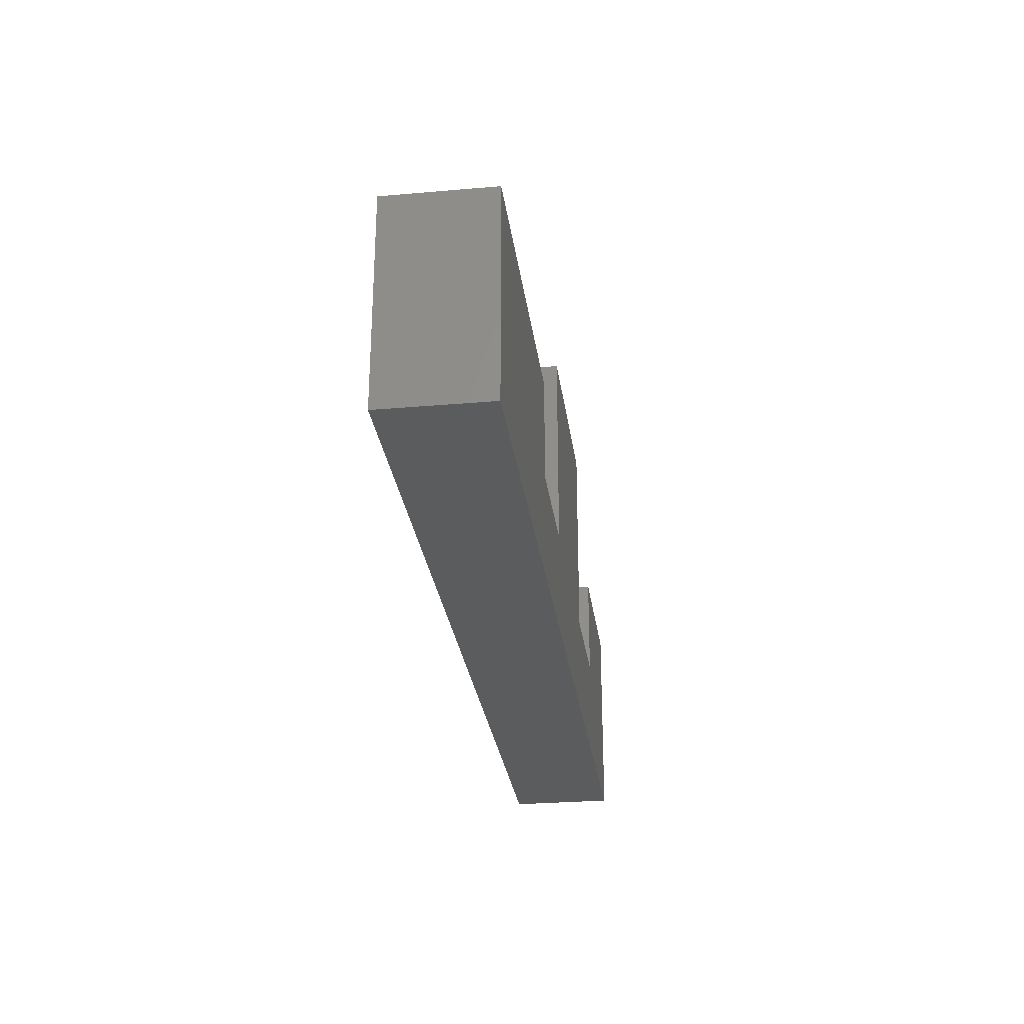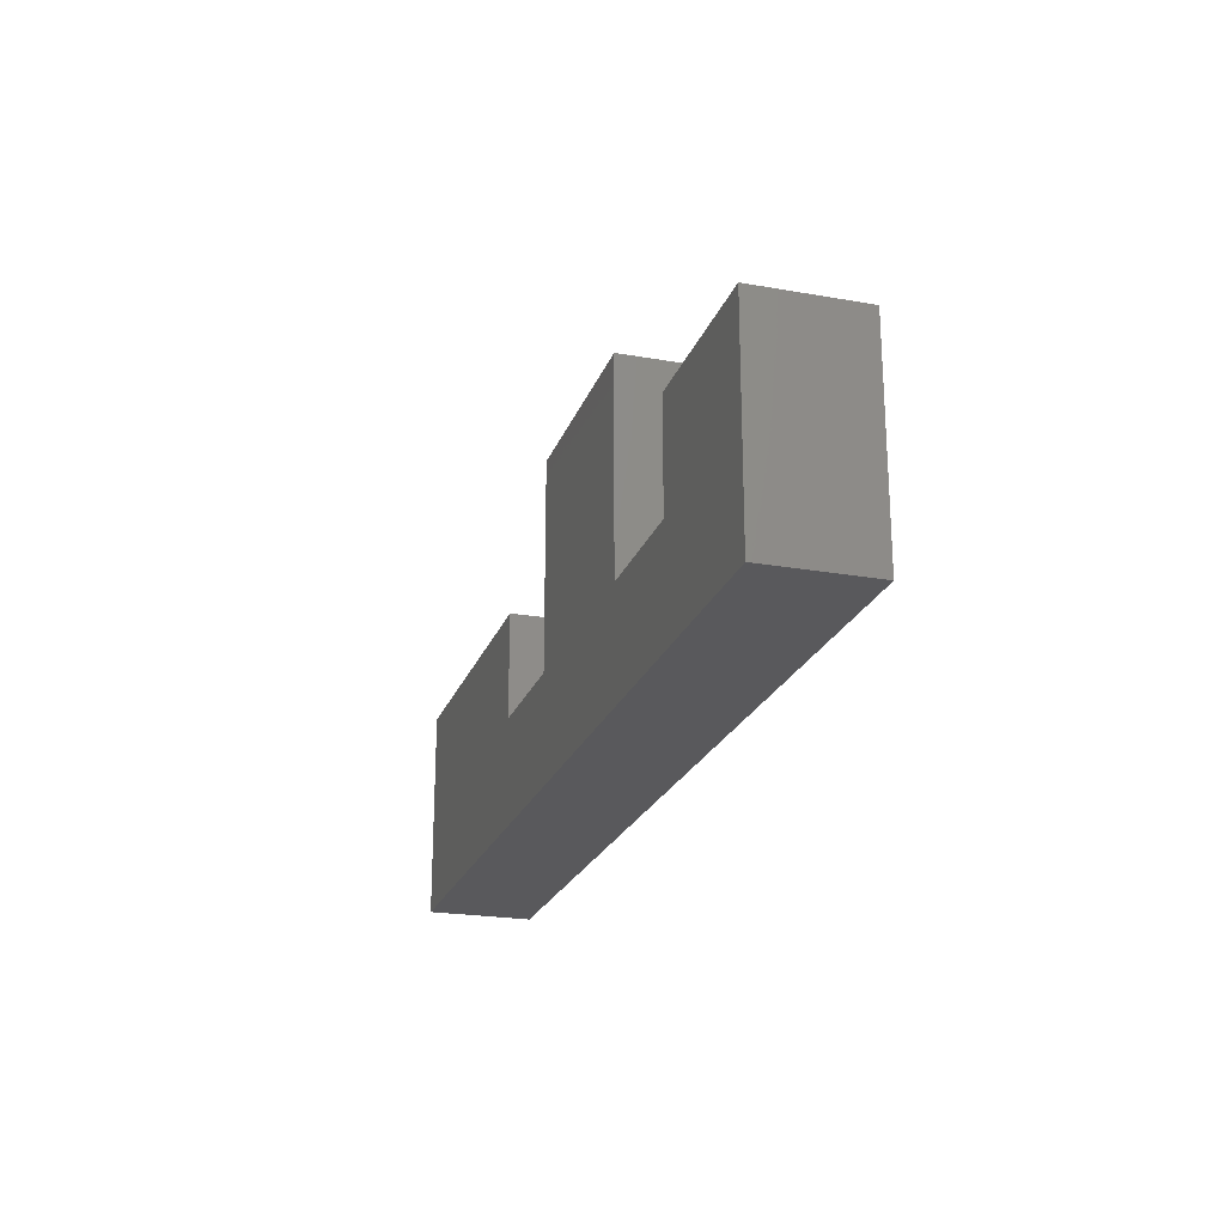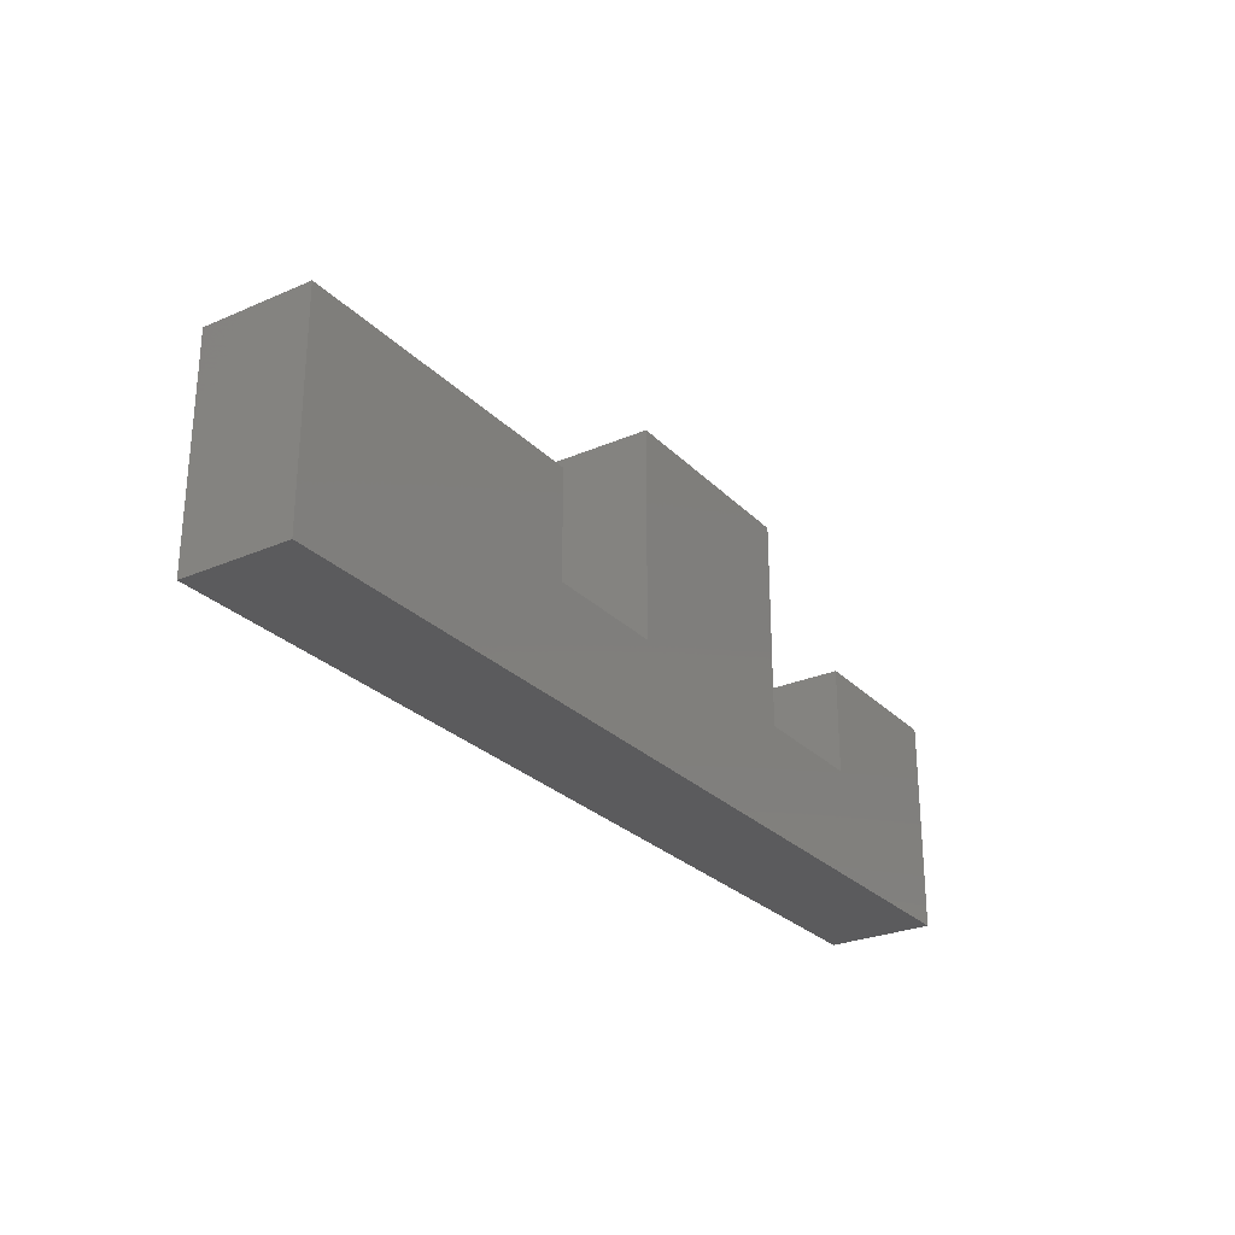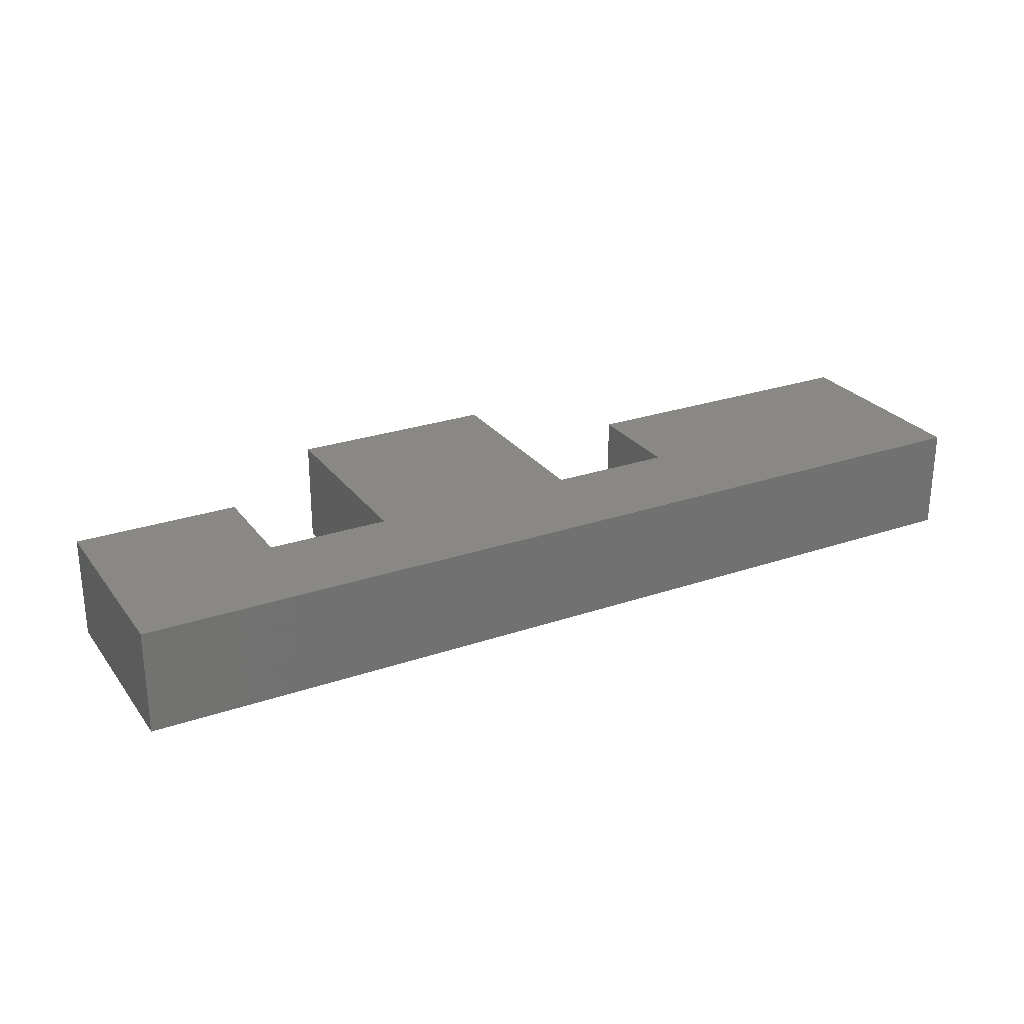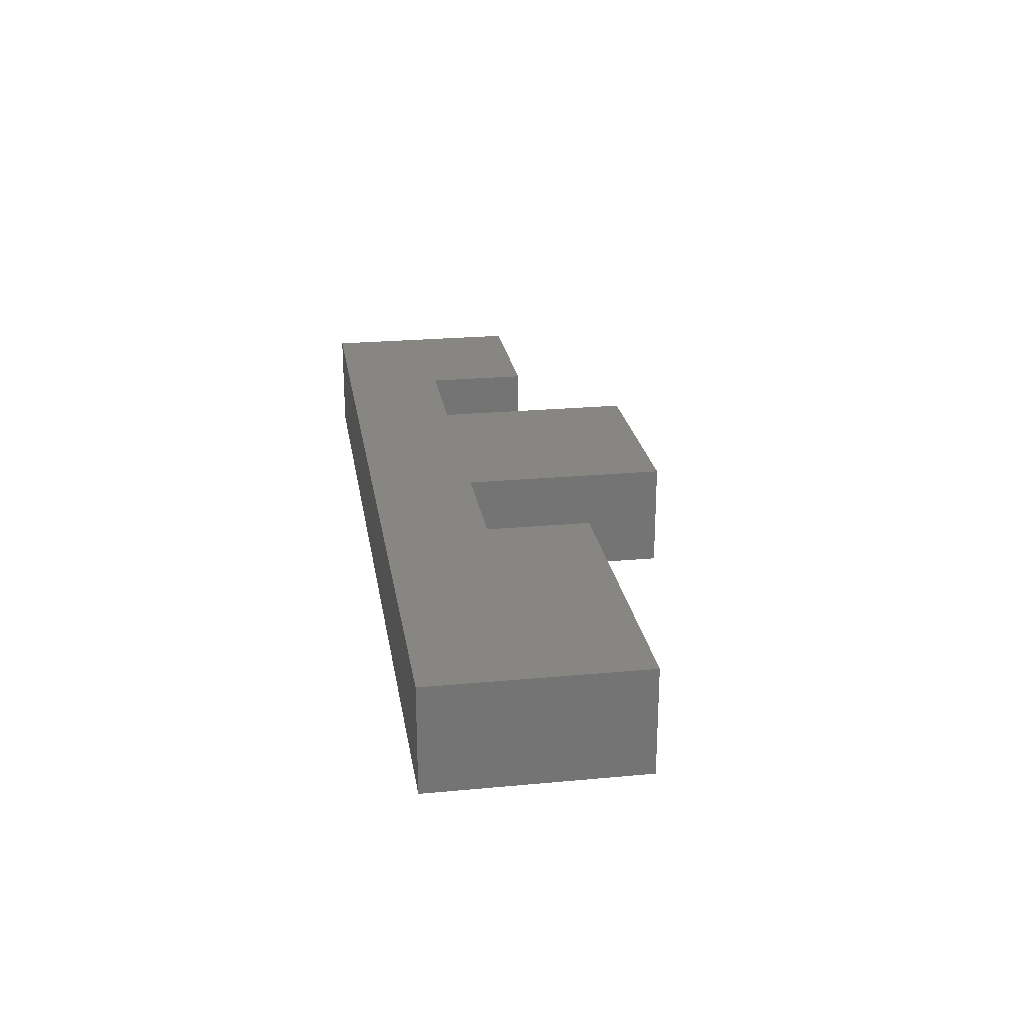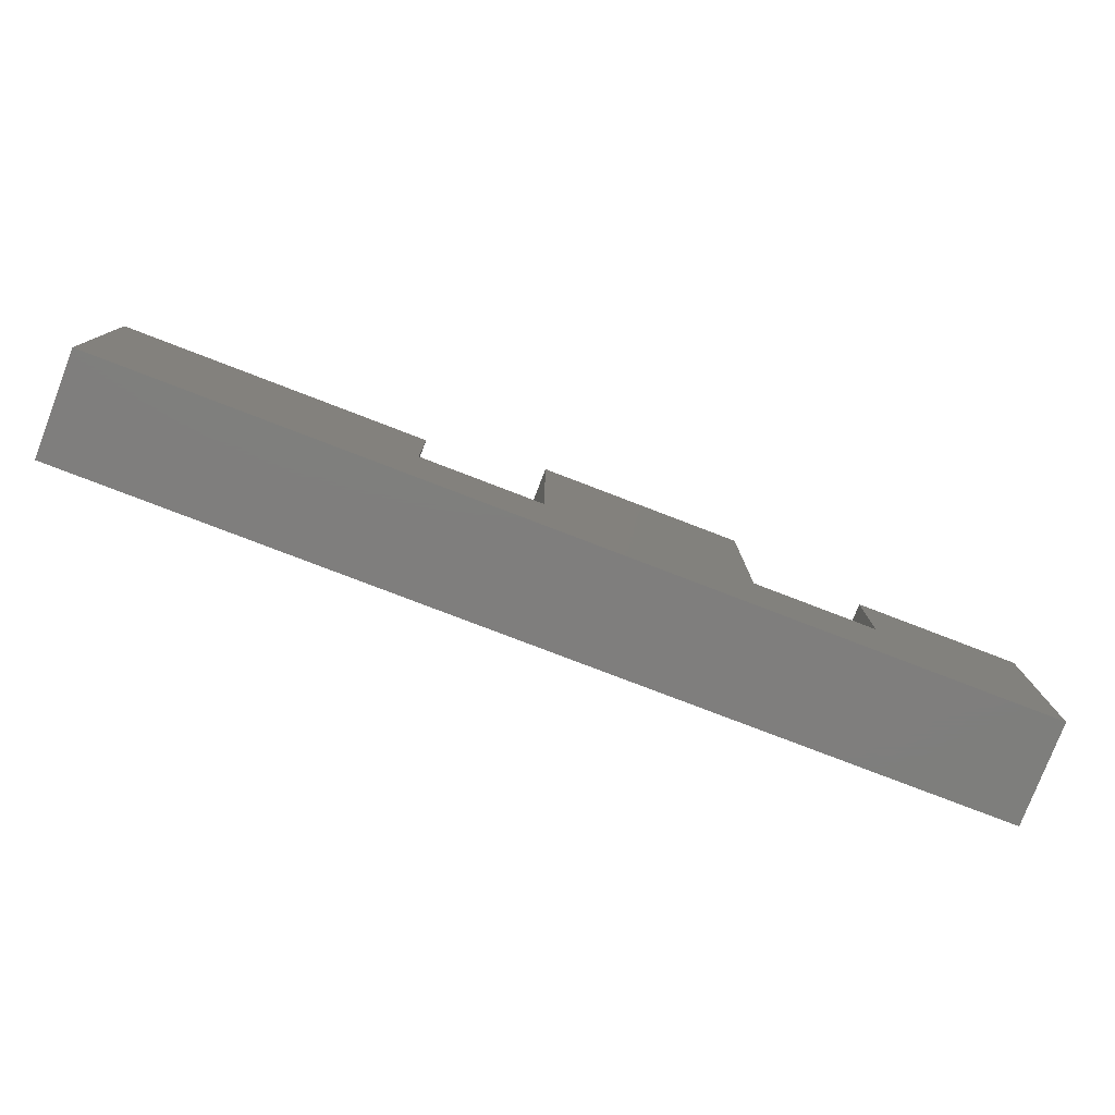
<metadata>
{"format":"stl","ext":"stl","renderer":"f3d","projection":"perspective","resolution":1024,"background":"white","views":[{"elev":-28.3,"azim":-82.5,"up":"+Z"},{"elev":-22.4,"azim":73.0,"up":"+Z"},{"elev":-27.1,"azim":-56.2,"up":"+Z"},{"elev":26.2,"azim":151.6,"up":"+Y"},{"elev":23.7,"azim":-98.9,"up":"+Y"},{"elev":-78.4,"azim":-21.0,"up":"+Z"}]}
</metadata>
<code>
# stl→obj: 24 verts, 44 faces
v 0.98 0 0
v 0 -0.11 0
v 0 0 0
v 0.98 -0.11 0
v 0.98 0 0.22
v 0.98 -0.11 0.22
v 0.805 0 0.22
v 0.805 -0.11 0.22
v 0.805 0 0.11
v 0.805 -0.11 0.11
v 0.675 0 0.11
v 0.675 -0.11 0.11
v 0.675 0 0.325
v 0.675 -0.11 0.325
v 0.455 0 0.325
v 0.455 -0.11 0.325
v 0.455 0 0.11
v 0.455 -0.11 0.11
v 0.325 0 0.11
v 0.325 -0.11 0.11
v 0.325 0 0.22
v 0.325 -0.11 0.22
v 0 0 0.22
v 0 -0.11 0.22
f 1 2 3
f 1 4 2
f 5 4 1
f 5 6 4
f 7 6 5
f 7 8 6
f 9 8 7
f 9 10 8
f 11 10 9
f 11 12 10
f 13 12 11
f 13 14 12
f 15 14 13
f 15 16 14
f 15 17 18
f 15 18 16
f 17 19 20
f 17 20 18
f 19 21 22
f 19 22 20
f 21 23 24
f 21 24 22
f 23 3 2
f 23 2 24
f 19 3 23
f 21 19 23
f 17 3 19
f 1 11 9
f 1 17 11
f 1 3 17
f 13 17 15
f 13 11 17
f 5 9 7
f 5 1 9
f 20 24 2
f 22 24 20
f 18 20 2
f 4 10 12
f 4 12 18
f 4 18 2
f 14 16 18
f 14 18 12
f 6 8 10
f 6 10 4

</code>
